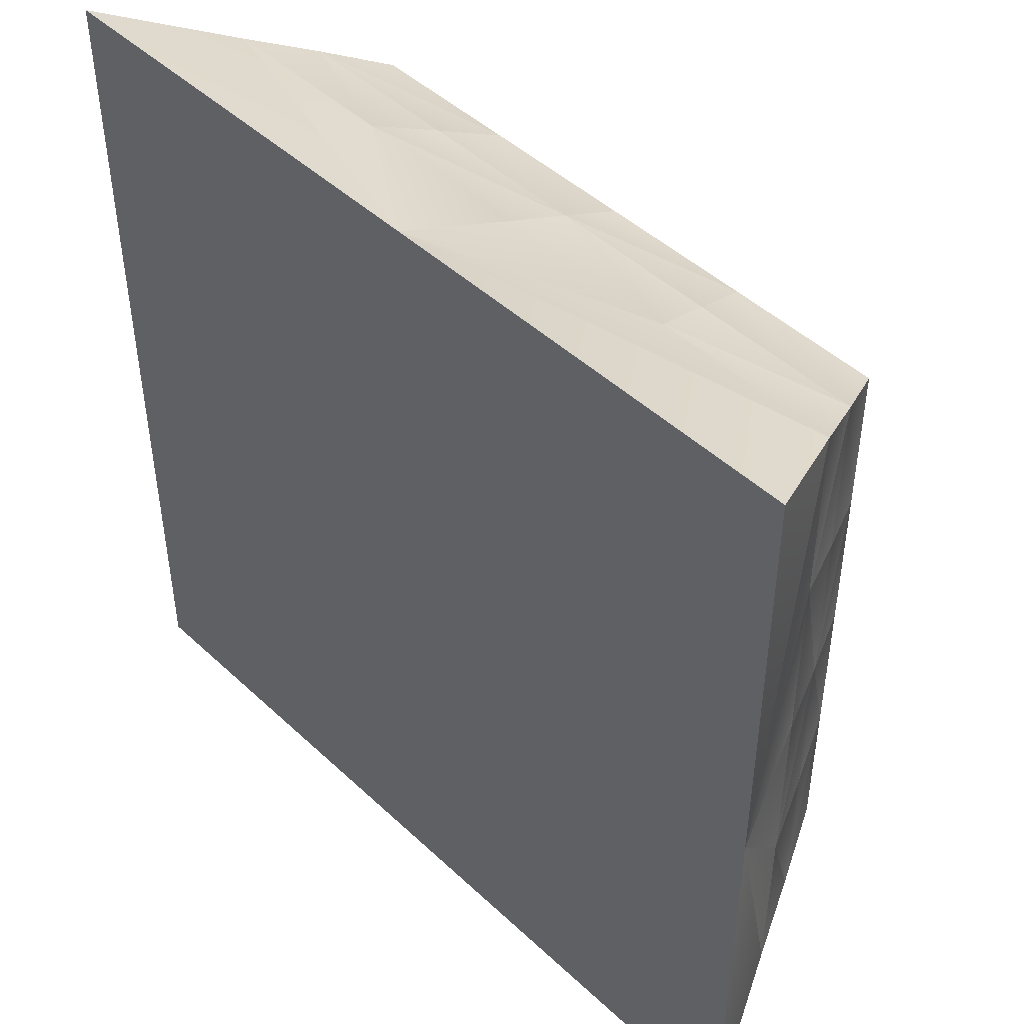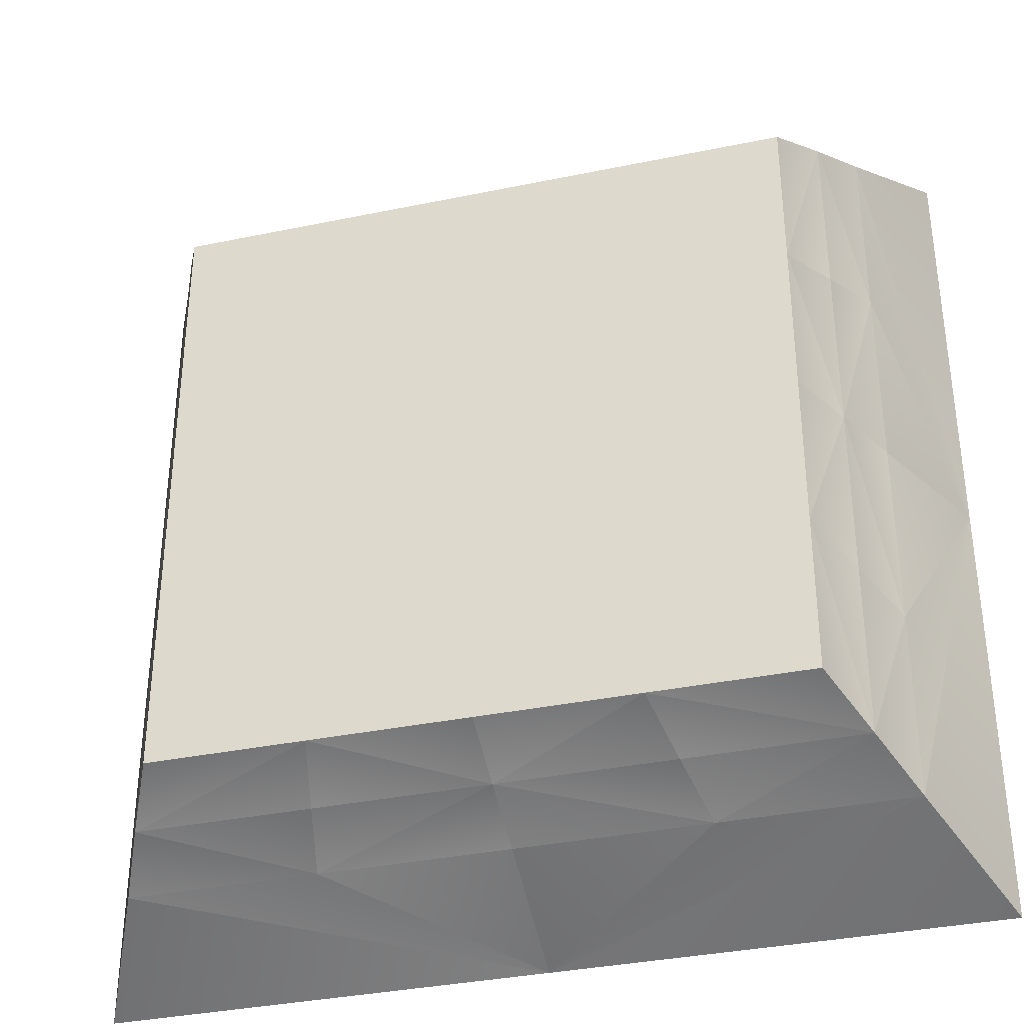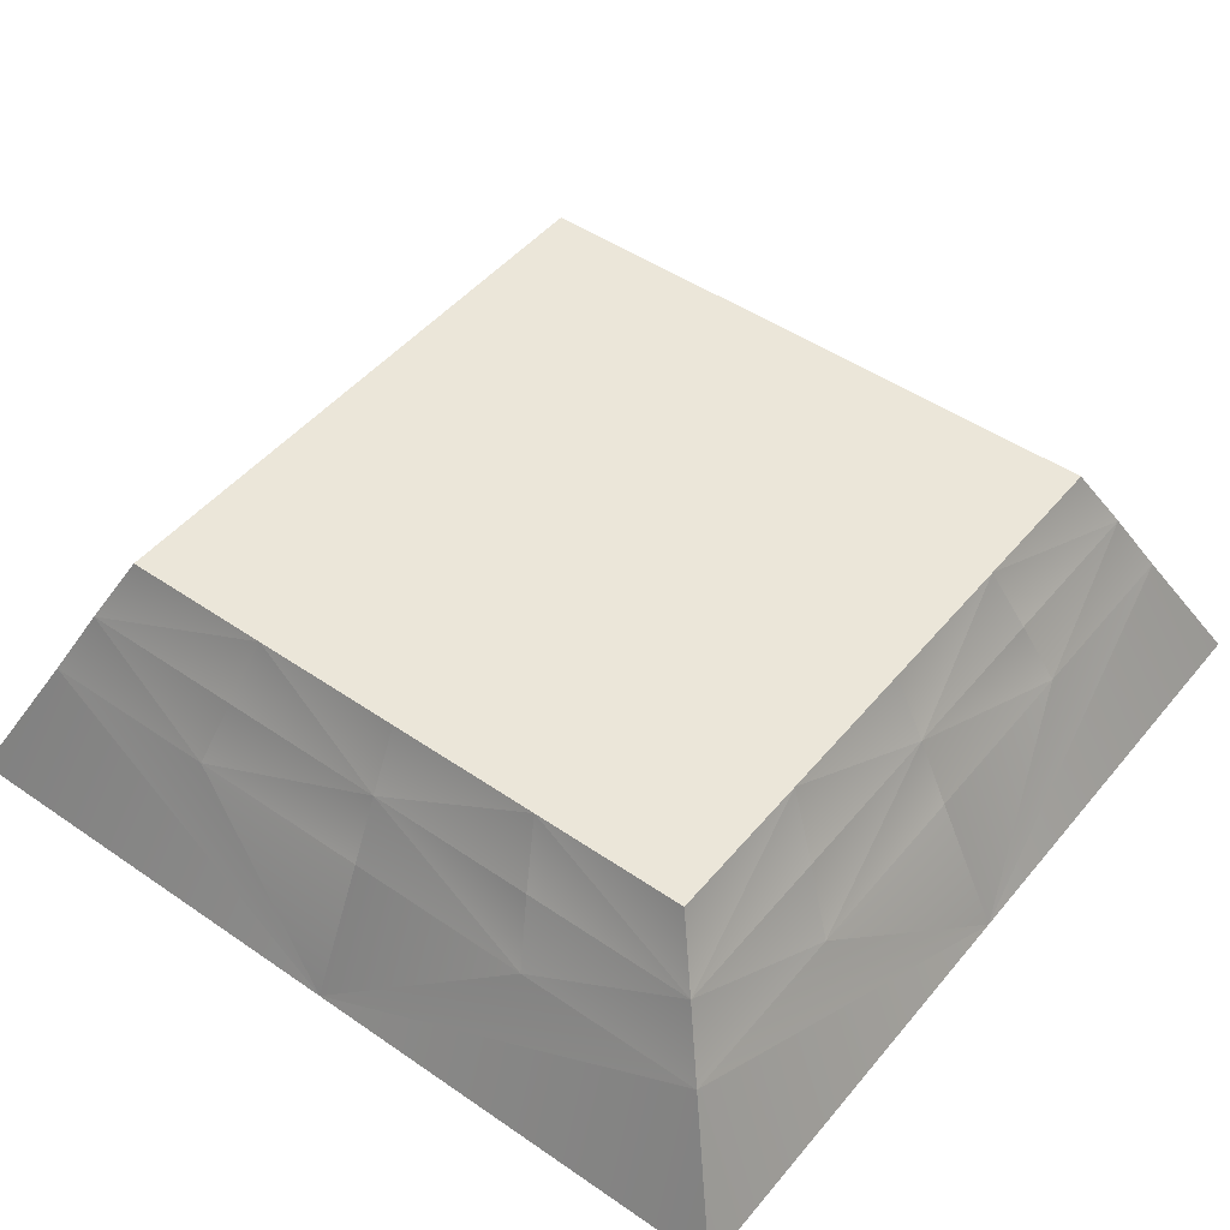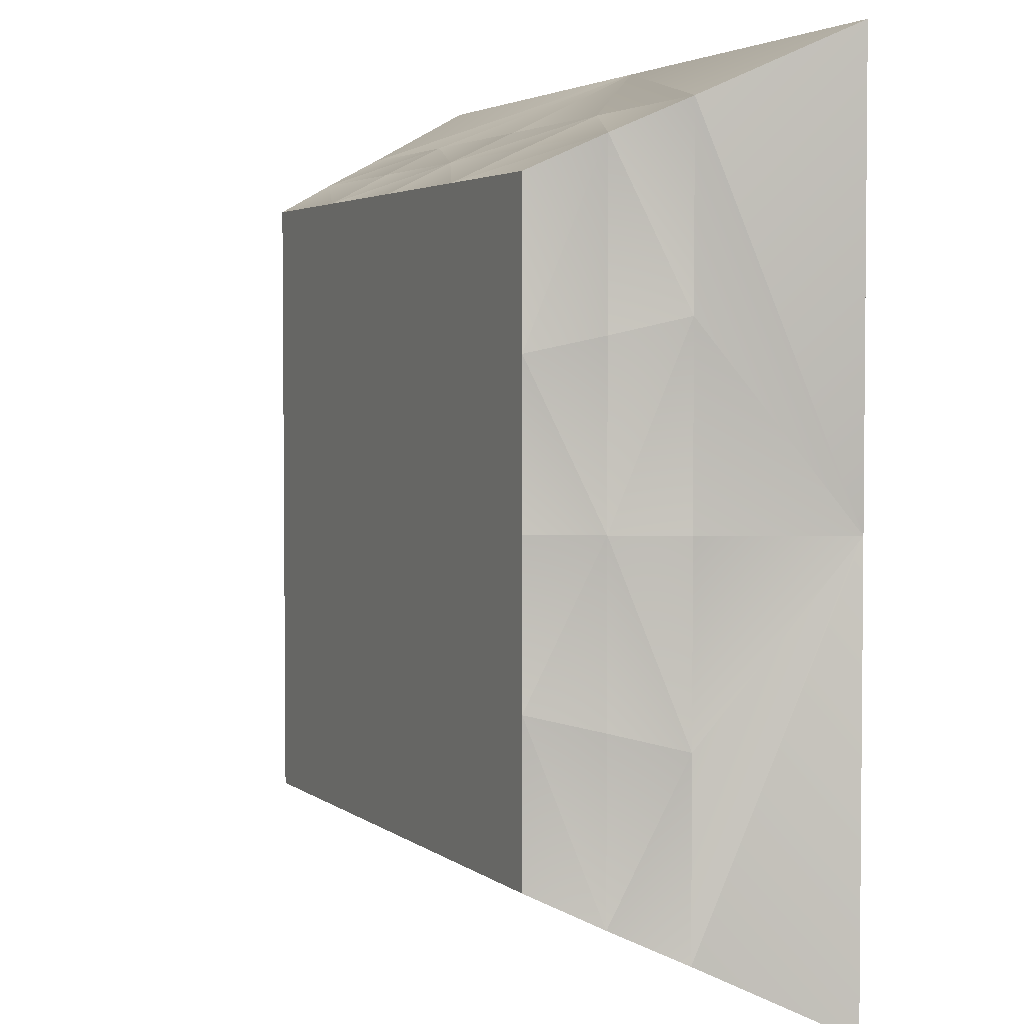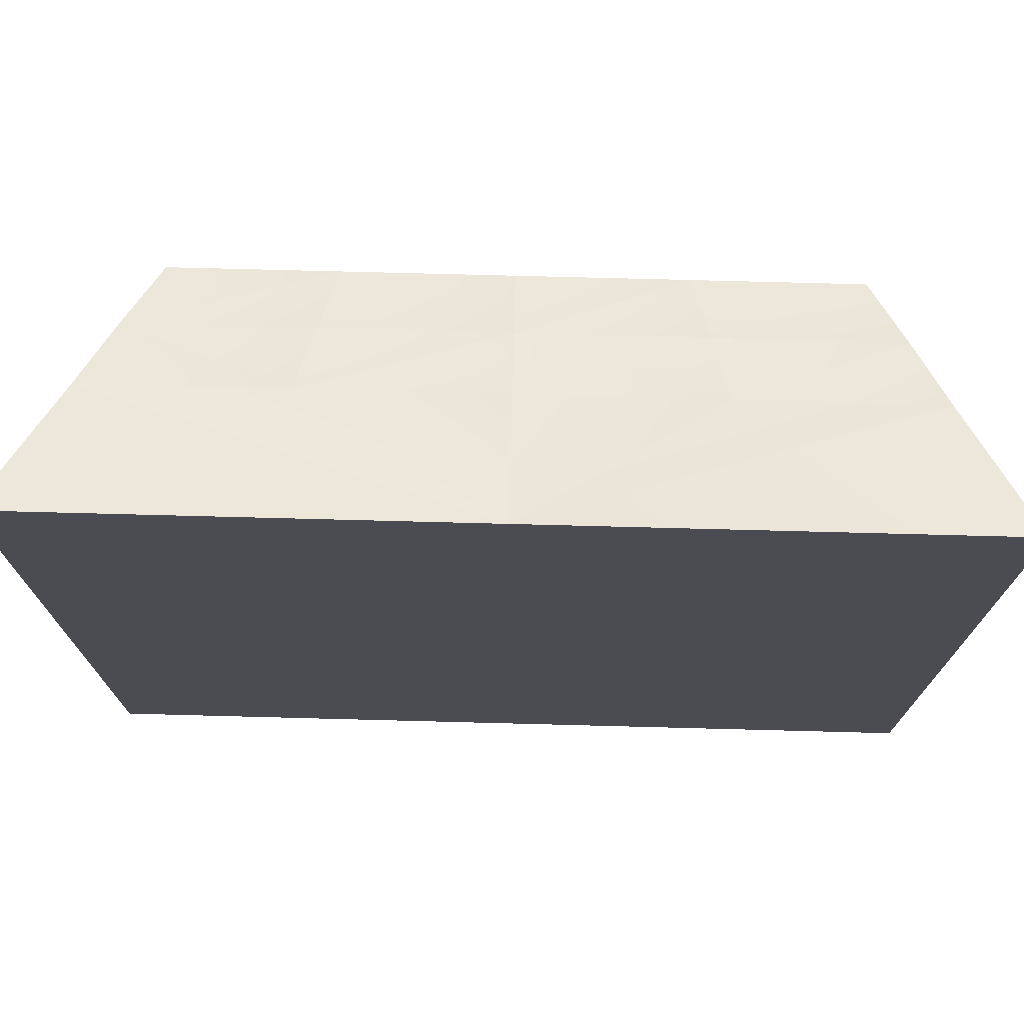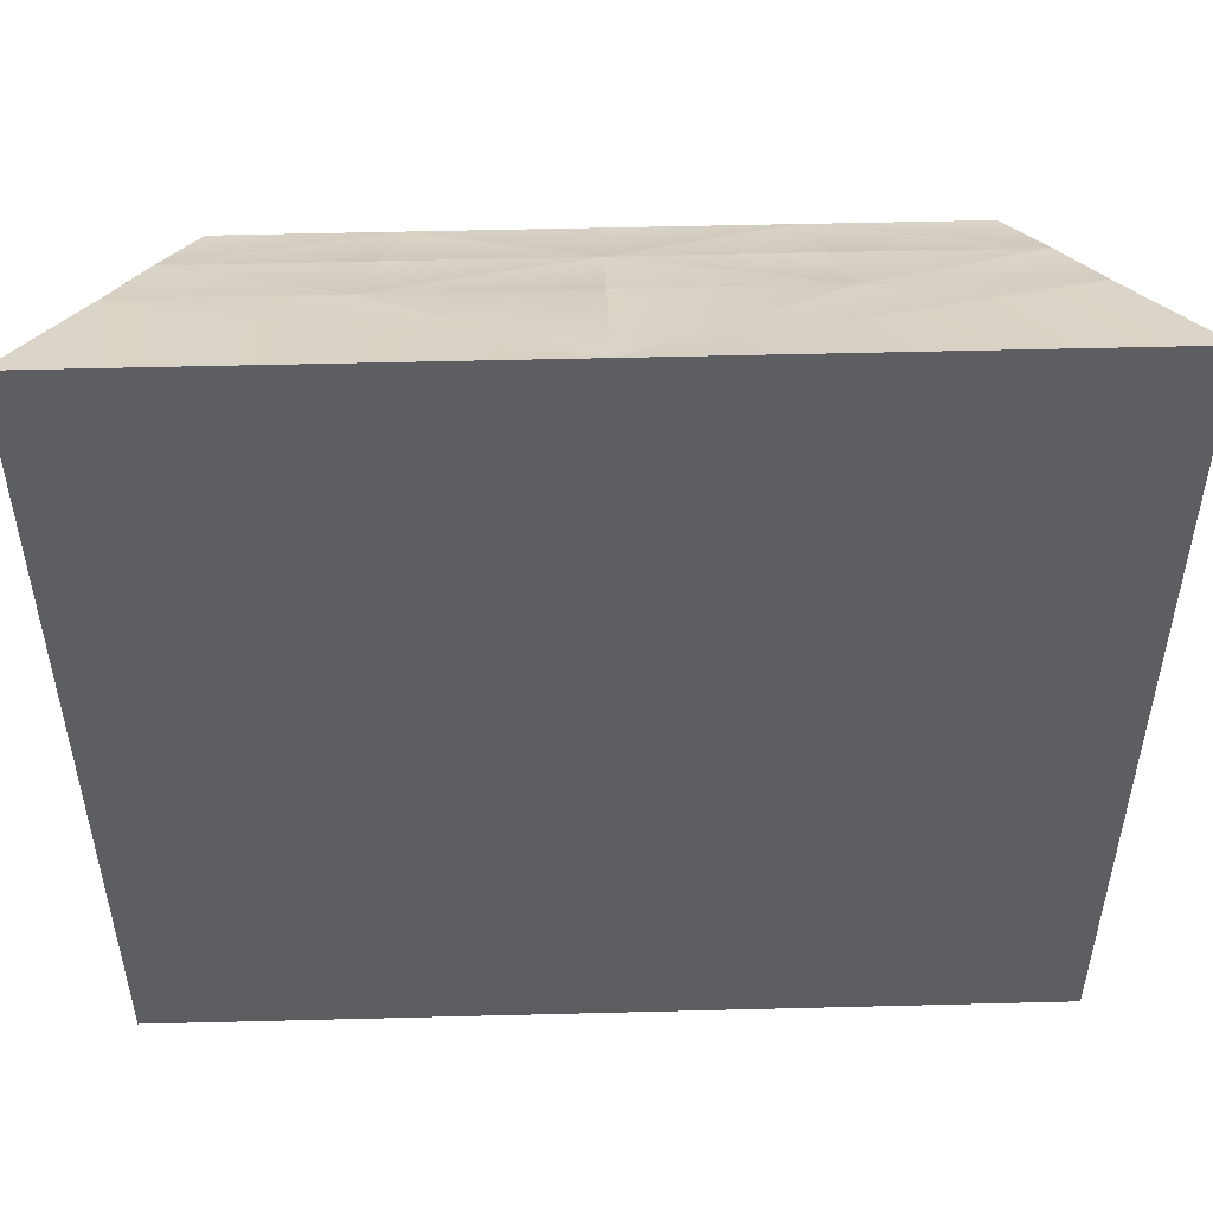
<metadata>
{"format":"obj","ext":"obj","renderer":"f3d","projection":"perspective","resolution":1024,"background":"white","views":[{"elev":46.5,"azim":46.6,"up":"+Z"},{"elev":-35.3,"azim":-164.6,"up":"+Z"},{"elev":47.9,"azim":-52.3,"up":"+Y"},{"elev":3.4,"azim":-114.4,"up":"+Z"},{"elev":74.5,"azim":1.5,"up":"+Z"},{"elev":51.1,"azim":-1.6,"up":"+Z"}]}
</metadata>
<code>
o Box003
v -0.472 0 0
v -0.472 0 -0.448
v -0.024 0 -0.448
v -0.472 -0 0.448
v 0.424 0 -0.448
v 0.424 0 0
v 0.424 -0 0.448
v -0.024 -0 0.448
v 0.135 0.269 0.318
v 0.294 0.269 0.318
v 0.294 0.269 0.159
v 0.294 0.269 0
v -0.024 0.269 0.318
v 0.294 0.269 -0.159
v 0.294 0.269 -0.318
v -0.183 0.269 0.318
v -0.342 0.269 0.318
v 0.135 0.269 -0.318
v -0.024 0.269 -0.318
v -0.183 0.269 -0.318
v -0.342 0.269 -0.318
v -0.342 0.269 -0.159
v -0.342 0.269 0
v -0.342 0.269 0.159
v 0.359 0.134 0.383
v 0.167 0.134 0.383
v -0.024 0.134 0.383
v -0.407 0.134 0.383
v -0.216 0.134 0.383
v 0.359 0.134 -0.383
v 0.359 0.134 -0.192
v 0.359 0.134 0
v 0.359 0.134 0.192
v -0.407 0.134 -0.383
v -0.216 0.134 -0.383
v -0.024 0.134 -0.383
v 0.167 0.134 -0.383
v -0.407 0.134 0.192
v -0.407 0.134 0
v -0.407 0.134 -0.192
v 0.327 0.202 0.351
v 0.151 0.202 0.351
v -0.024 0.202 0.351
v -0.375 0.202 0.351
v -0.199 0.202 0.351
v 0.327 0.202 -0.351
v 0.327 0.202 -0.175
v 0.327 0.202 0
v 0.327 0.202 0.175
v -0.375 0.202 -0.351
v -0.199 0.202 -0.351
v -0.024 0.202 -0.351
v 0.151 0.202 -0.351
v -0.375 0.202 0.175
v -0.375 0.202 0
v -0.375 0.202 -0.175
v -0.024 0.202 -0.351
v -0.024 0.202 -0.351
v -0.024 0.202 -0.351
v -0.024 0.202 -0.351
v -0.024 0.202 -0.351
v -0.024 0.202 -0.351
v -0.024 0.202 -0.351
v 0.151 0.202 -0.351
v 0.151 0.202 -0.351
v 0.151 0.202 -0.351
v 0.359 0.134 -0.192
v 0.359 0.134 -0.192
v 0.359 0.134 -0.192
v 0.359 0.134 -0.192
v 0.359 0.134 -0.192
v 0.327 0.202 -0.175
v 0.327 0.202 -0.175
v 0.327 0.202 -0.175
v -0.024 0 -0.448
v -0.024 0 -0.448
v -0.024 0 -0.448
v -0.024 0 -0.448
v -0.024 0 -0.448
v -0.024 0 -0.448
v -0.024 0 -0.448
v -0.024 0 -0.448
v -0.216 0.134 -0.383
v -0.216 0.134 -0.383
v -0.216 0.134 -0.383
v -0.216 0.134 -0.383
v -0.216 0.134 -0.383
v 0.359 0.134 0.383
v 0.359 0.134 0.383
v 0.359 0.134 0.383
v 0.359 0.134 0.383
v 0.359 0.134 0.383
v 0.167 0.134 0.383
v 0.167 0.134 0.383
v 0.167 0.134 0.383
v 0.167 0.134 0.383
v 0.167 0.134 0.383
v -0.407 0.134 0.192
v -0.407 0.134 0.192
v -0.407 0.134 0.192
v -0.407 0.134 0.192
v -0.407 0.134 0.192
v -0.375 0.202 0.351
v -0.375 0.202 0.351
v -0.375 0.202 0.351
v -0.375 0.202 0.351
v -0.375 0.202 0.351
v -0.375 0.202 0.351
v -0.375 0.202 0.351
v 0.327 0.202 0.351
v 0.327 0.202 0.351
v 0.327 0.202 0.351
v 0.327 0.202 0.351
v 0.327 0.202 0.351
v 0.327 0.202 0.351
v 0.327 0.202 0.351
v 0.151 0.202 0.351
v 0.151 0.202 0.351
v 0.151 0.202 0.351
v -0.342 0.269 0
v -0.342 0.269 0
v -0.342 0.269 0
v -0.342 0.269 0
v -0.375 0.202 0
v -0.375 0.202 0
v -0.375 0.202 0
v -0.375 0.202 0
v -0.375 0.202 0
v -0.375 0.202 0
v -0.375 0.202 0
v -0.407 0.134 -0.383
v -0.407 0.134 -0.383
v -0.407 0.134 -0.383
v -0.407 0.134 -0.383
v -0.407 0.134 -0.383
v -0.407 0.134 -0.192
v -0.407 0.134 -0.192
v -0.407 0.134 -0.192
v -0.407 0.134 -0.192
v -0.407 0.134 -0.192
v 0.135 0.269 0.318
v 0.135 0.269 0.318
v 0.135 0.269 0.318
v 0.135 0.269 0.318
v 0.135 0.269 0.318
v 0.135 0.269 0.318
v 0.294 0.269 0.318
v 0.294 0.269 0.318
v 0.167 0.134 -0.383
v 0.167 0.134 -0.383
v 0.167 0.134 -0.383
v 0.167 0.134 -0.383
v 0.167 0.134 -0.383
v 0.327 0.202 -0.351
v 0.327 0.202 -0.351
v 0.327 0.202 -0.351
v 0.327 0.202 -0.351
v 0.327 0.202 -0.351
v 0.327 0.202 -0.351
v 0.327 0.202 -0.351
v -0.024 0.269 0.318
v -0.024 0.269 0.318
v -0.024 0.269 0.318
v -0.024 0.269 0.318
v -0.024 0.269 0.318
v 0.294 0.269 -0.159
v 0.294 0.269 -0.159
v 0.294 0.269 -0.159
v 0.294 0.269 -0.159
v 0.294 0.269 -0.159
v 0.135 0.269 -0.318
v 0.135 0.269 -0.318
v 0.135 0.269 -0.318
v 0.135 0.269 -0.318
v 0.135 0.269 -0.318
v 0.294 0.269 0.159
v 0.294 0.269 0.159
v 0.294 0.269 0.159
v 0.294 0.269 0.159
v 0.294 0.269 0.159
v 0.327 0.202 0
v 0.327 0.202 0
v 0.327 0.202 0
v 0.327 0.202 0
v 0.327 0.202 0
v 0.327 0.202 0
v 0.327 0.202 0
v -0.407 0.134 0.383
v -0.407 0.134 0.383
v -0.407 0.134 0.383
v -0.407 0.134 0.383
v -0.407 0.134 0.383
v 0.424 0 0
v 0.424 0 0
v 0.424 0 0
v 0.424 0 0
v 0.424 0 0
v 0.424 0 0
v 0.424 0 0
v -0.024 -0 0.448
v -0.024 -0 0.448
v -0.024 -0 0.448
v -0.024 -0 0.448
v -0.024 -0 0.448
v -0.024 -0 0.448
v -0.024 -0 0.448
v -0.024 -0 0.448
v -0.216 0.134 0.383
v -0.216 0.134 0.383
v -0.216 0.134 0.383
v -0.216 0.134 0.383
v -0.216 0.134 0.383
v -0.024 0.269 -0.318
v -0.024 0.269 -0.318
v -0.024 0.269 -0.318
v -0.024 0.269 -0.318
v -0.024 0.269 -0.318
v 0.359 0.134 0.192
v 0.359 0.134 0.192
v 0.359 0.134 0.192
v 0.359 0.134 0.192
v 0.359 0.134 0.192
v 0.424 0 -0.448
v 0.424 0 -0.448
v 0.424 0 -0.448
v 0.424 0 -0.448
v -0.183 0.269 -0.318
v -0.183 0.269 -0.318
v -0.183 0.269 -0.318
v -0.183 0.269 -0.318
v -0.183 0.269 -0.318
v -0.183 0.269 -0.318
v -0.342 0.269 -0.318
v -0.342 0.269 -0.318
v -0.375 0.202 -0.351
v -0.375 0.202 -0.351
v -0.375 0.202 -0.351
v -0.375 0.202 -0.351
v -0.375 0.202 -0.351
v -0.375 0.202 -0.351
v -0.375 0.202 -0.351
v -0.375 0.202 -0.175
v -0.375 0.202 -0.175
v -0.375 0.202 -0.175
v -0.342 0.269 0.318
v -0.342 0.269 0.318
v -0.342 0.269 0.318
v -0.342 0.269 0.318
v -0.342 0.269 0.318
v -0.472 -0 0.448
v -0.472 -0 0.448
v -0.472 -0 0.448
v -0.472 -0 0.448
v 0.327 0.202 0.175
v 0.327 0.202 0.175
v 0.327 0.202 0.175
v -0.472 0 0
v -0.472 0 0
v -0.472 0 0
v -0.472 0 0
v -0.472 0 0
v -0.472 0 0
v -0.472 0 0
v -0.472 0 -0.448
v -0.472 0 -0.448
v -0.024 0.202 0.351
v -0.024 0.202 0.351
v -0.024 0.202 0.351
v -0.024 0.202 0.351
v -0.024 0.202 0.351
v -0.024 0.202 0.351
v -0.024 0.202 0.351
v -0.199 0.202 0.351
v -0.199 0.202 0.351
v -0.199 0.202 0.351
v 0.359 0.134 -0.383
v 0.359 0.134 -0.383
v 0.359 0.134 -0.383
v 0.359 0.134 -0.383
v 0.359 0.134 -0.383
v -0.024 0.134 -0.383
v -0.024 0.134 -0.383
v -0.024 0.134 -0.383
v -0.342 0.269 0.159
v -0.342 0.269 0.159
v -0.342 0.269 0.159
v -0.342 0.269 0.159
v -0.342 0.269 0.159
v -0.375 0.202 0.175
v -0.375 0.202 0.175
v -0.375 0.202 0.175
v 0.359 0.134 0
v 0.359 0.134 0
v 0.359 0.134 0
v 0.294 0.269 0
v 0.294 0.269 0
v 0.294 0.269 0
v 0.294 0.269 0
v -0.407 0.134 0
v -0.407 0.134 0
v -0.407 0.134 0
v 0.294 0.269 -0.318
v 0.294 0.269 -0.318
v 0.294 0.269 -0.318
v 0.294 0.269 -0.318
v 0.294 0.269 -0.318
v -0.183 0.269 0.318
v -0.183 0.269 0.318
v -0.183 0.269 0.318
v -0.183 0.269 0.318
v -0.183 0.269 0.318
v -0.342 0.269 -0.159
v -0.342 0.269 -0.159
v -0.342 0.269 -0.159
v -0.342 0.269 -0.159
v -0.342 0.269 -0.159
v -0.199 0.202 -0.351
v -0.199 0.202 -0.351
v -0.199 0.202 -0.351
v -0.024 0.134 0.383
v -0.024 0.134 0.383
v -0.024 0.134 0.383
v 0.424 -0 0.448
v 0.424 -0 0.448
f 258 264 77
f 252 260 79
f 251 82 224
f 193 323 200
f 223 195 206
f 250 5 202
f 141 147 177
f 143 180 297
f 162 145 295
f 161 296 166
f 163 170 302
f 309 164 303
f 248 308 305
f 249 306 175
f 245 173 214
f 227 233 312
f 231 315 123
f 213 229 121
f 216 122 286
f 247 19 285
f 203 324 90
f 204 88 93
f 205 96 320
f 192 253 207
f 201 321 208
f 189 8 210
f 197 225 277
f 198 278 70
f 199 69 293
f 89 7 196
f 194 292 218
f 92 6 222
f 80 265 132
f 75 133 83
f 76 85 281
f 280 226 81
f 78 282 152
f 279 3 153
f 259 4 190
f 261 188 99
f 263 101 299
f 135 2 262
f 257 300 138
f 131 1 136
f 112 148 142
f 144 117 110
f 146 165 270
f 267 119 9
f 269 322 95
f 94 118 272
f 97 91 115
f 116 42 26
f 310 246 105
f 108 275 311
f 104 191 209
f 211 274 44
f 212 27 271
f 266 273 29
f 268 13 307
f 16 45 43
f 155 304 167
f 168 73 158
f 169 298 185
f 184 74 14
f 182 294 68
f 67 72 187
f 71 276 157
f 46 47 31
f 178 10 114
f 111 254 179
f 113 25 220
f 219 255 41
f 221 32 183
f 186 256 33
f 181 12 176
f 11 49 48
f 236 234 228
f 230 317 240
f 232 215 58
f 61 319 20
f 60 283 84
f 86 318 52
f 87 134 238
f 241 51 35
f 172 15 156
f 159 66 171
f 154 30 150
f 149 65 160
f 151 36 59
f 57 64 37
f 62 217 174
f 18 53 63
f 107 17 288
f 284 289 106
f 287 120 124
f 127 291 24
f 125 301 100
f 102 290 130
f 98 28 103
f 109 54 38
f 313 21 237
f 235 242 316
f 239 34 139
f 140 244 50
f 137 39 126
f 129 243 40
f 128 23 314
f 22 56 55

</code>
